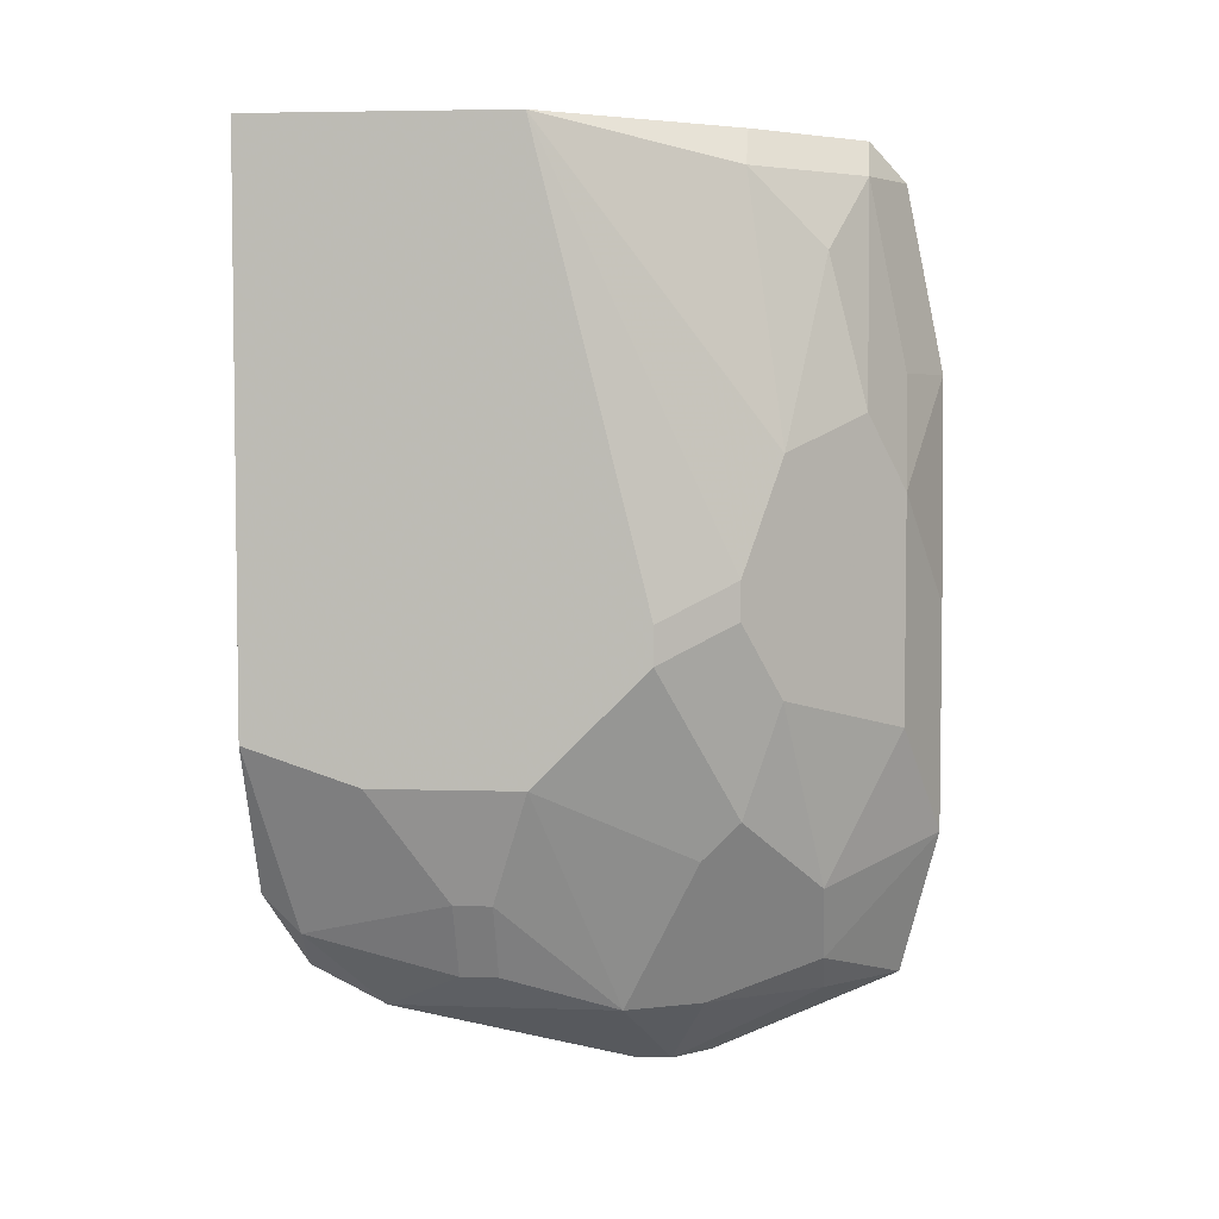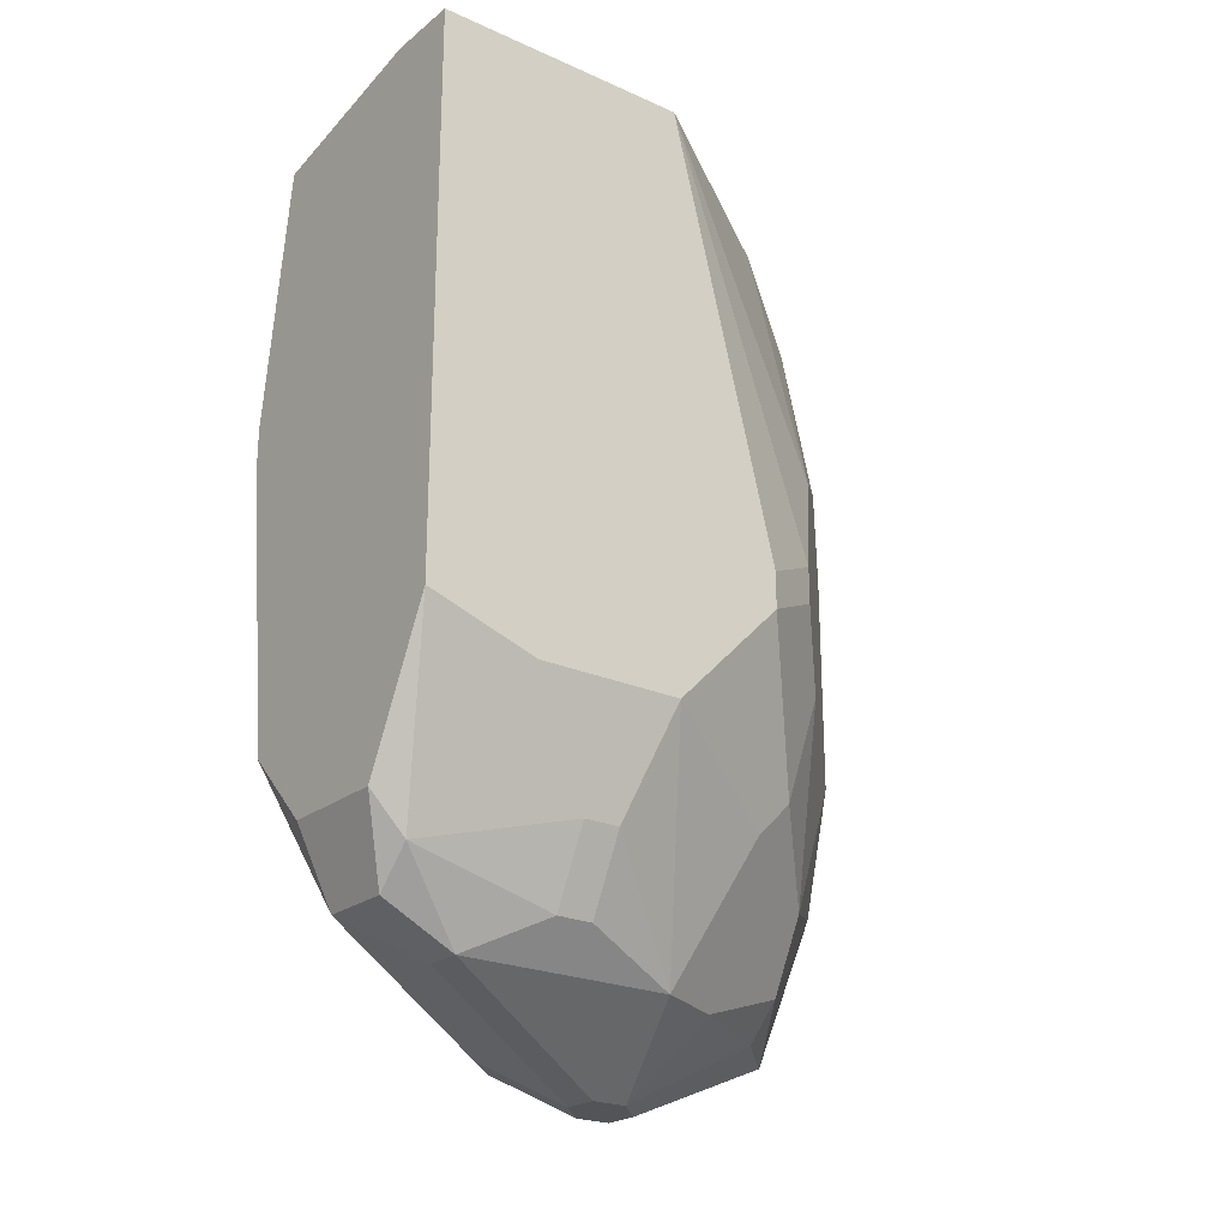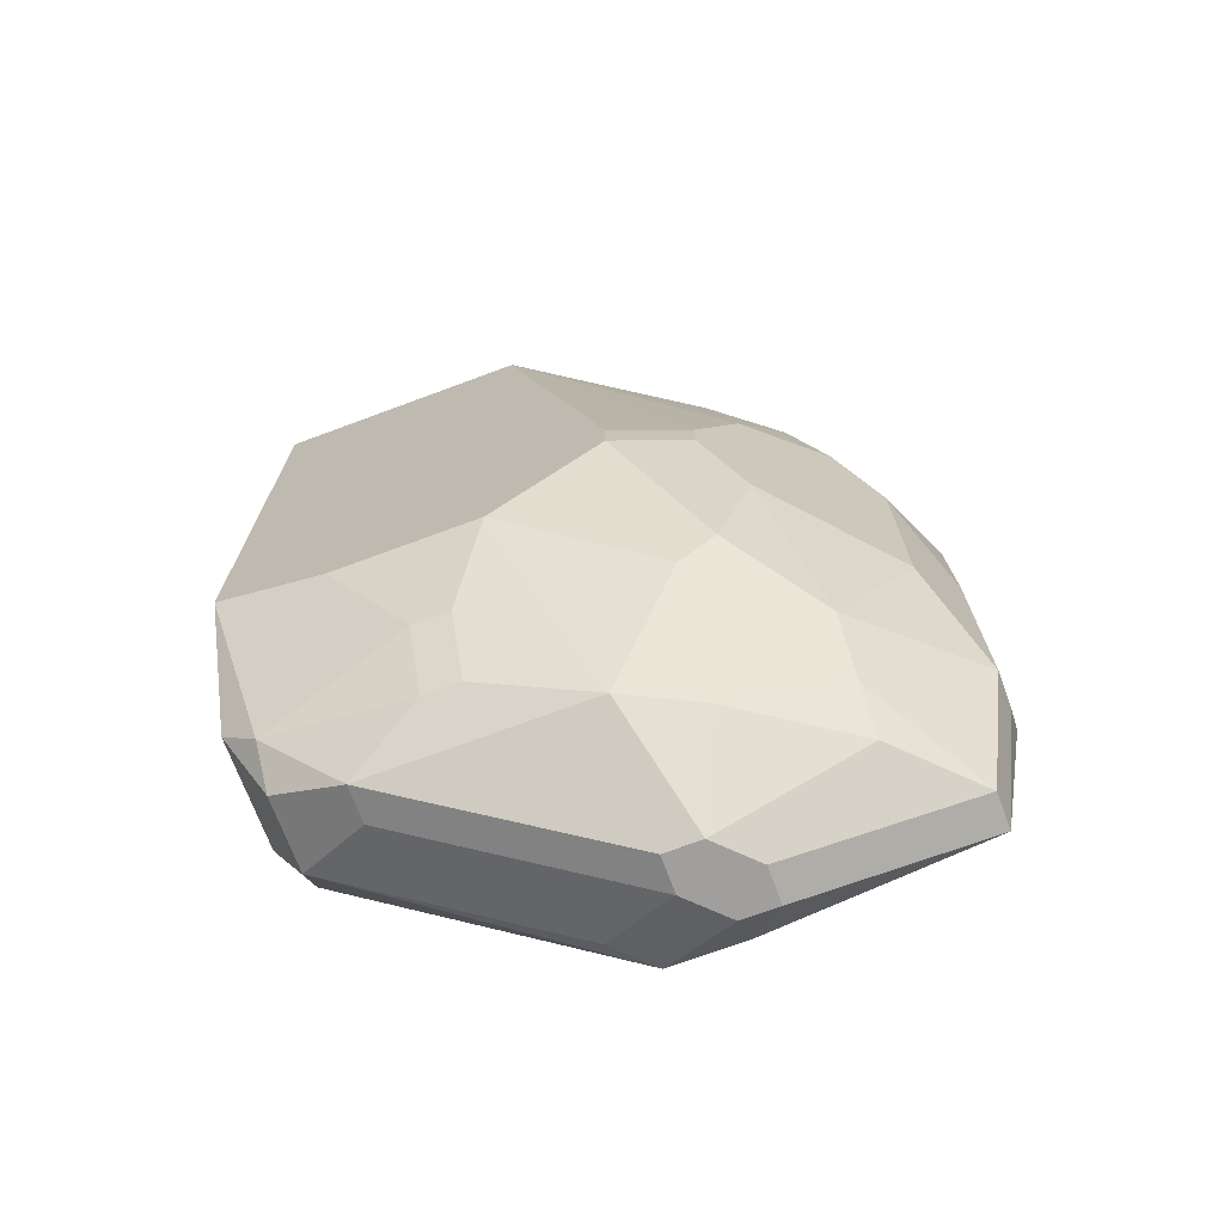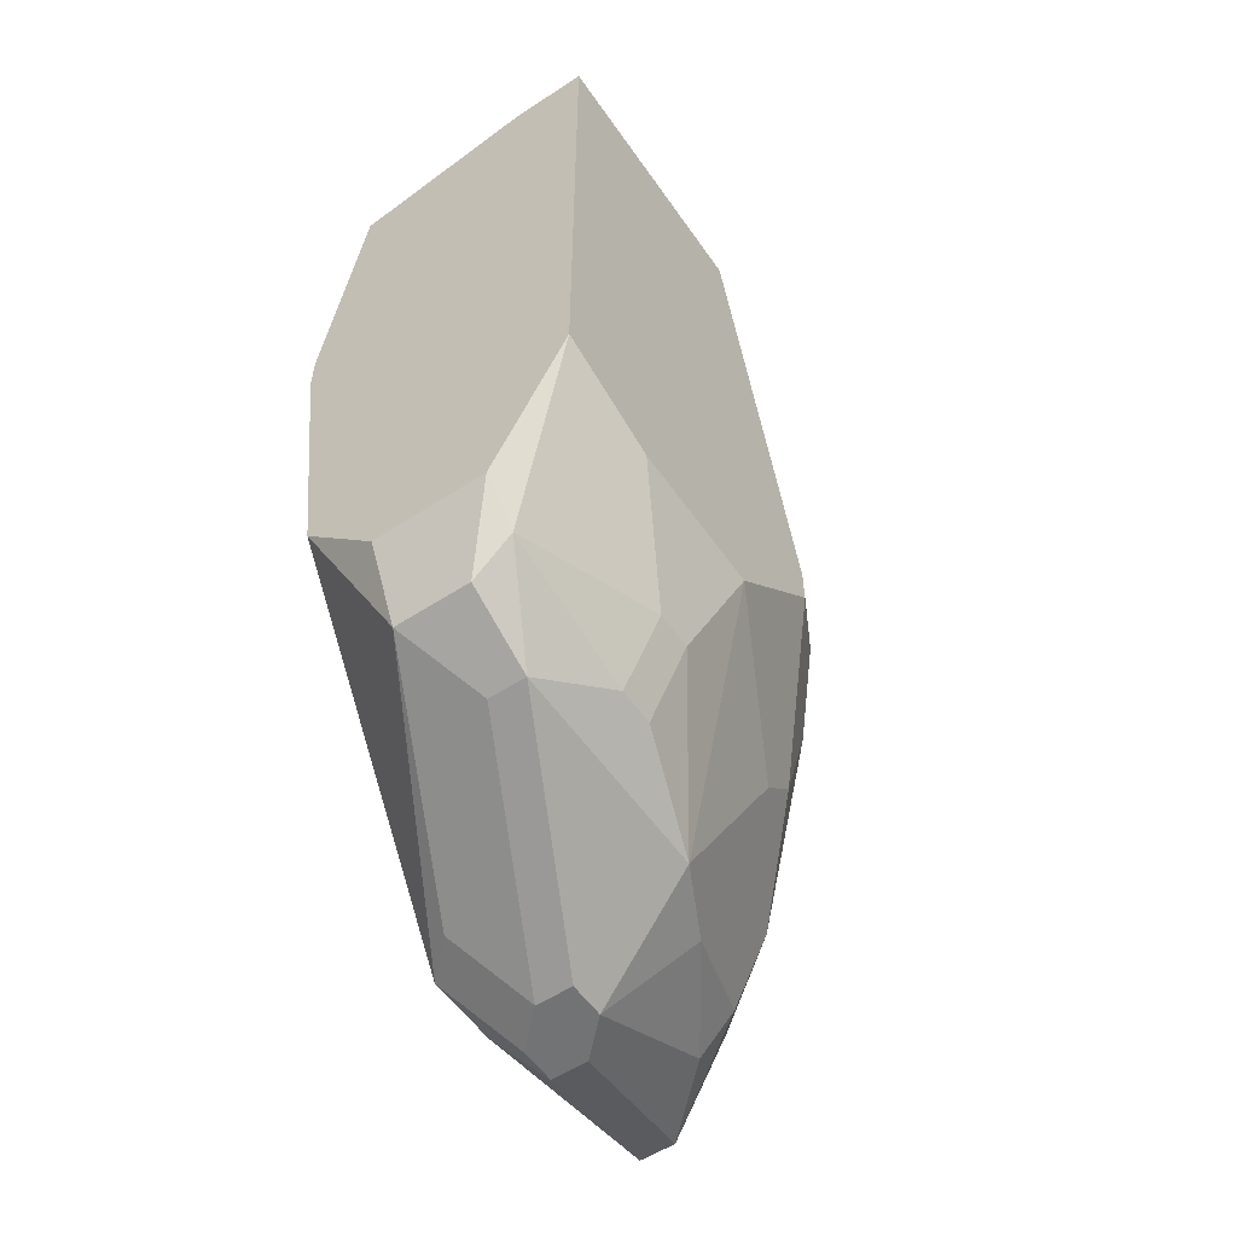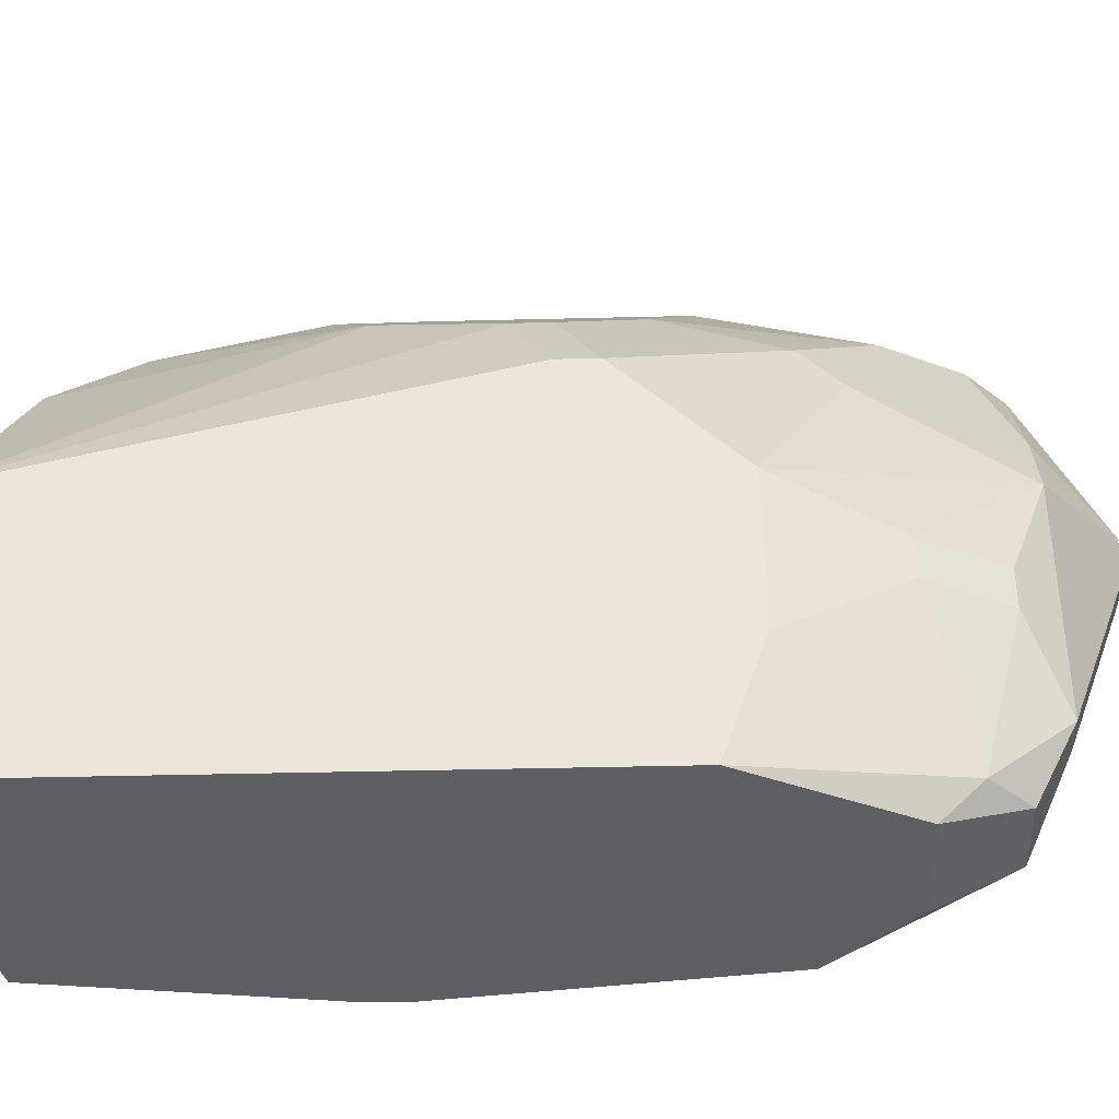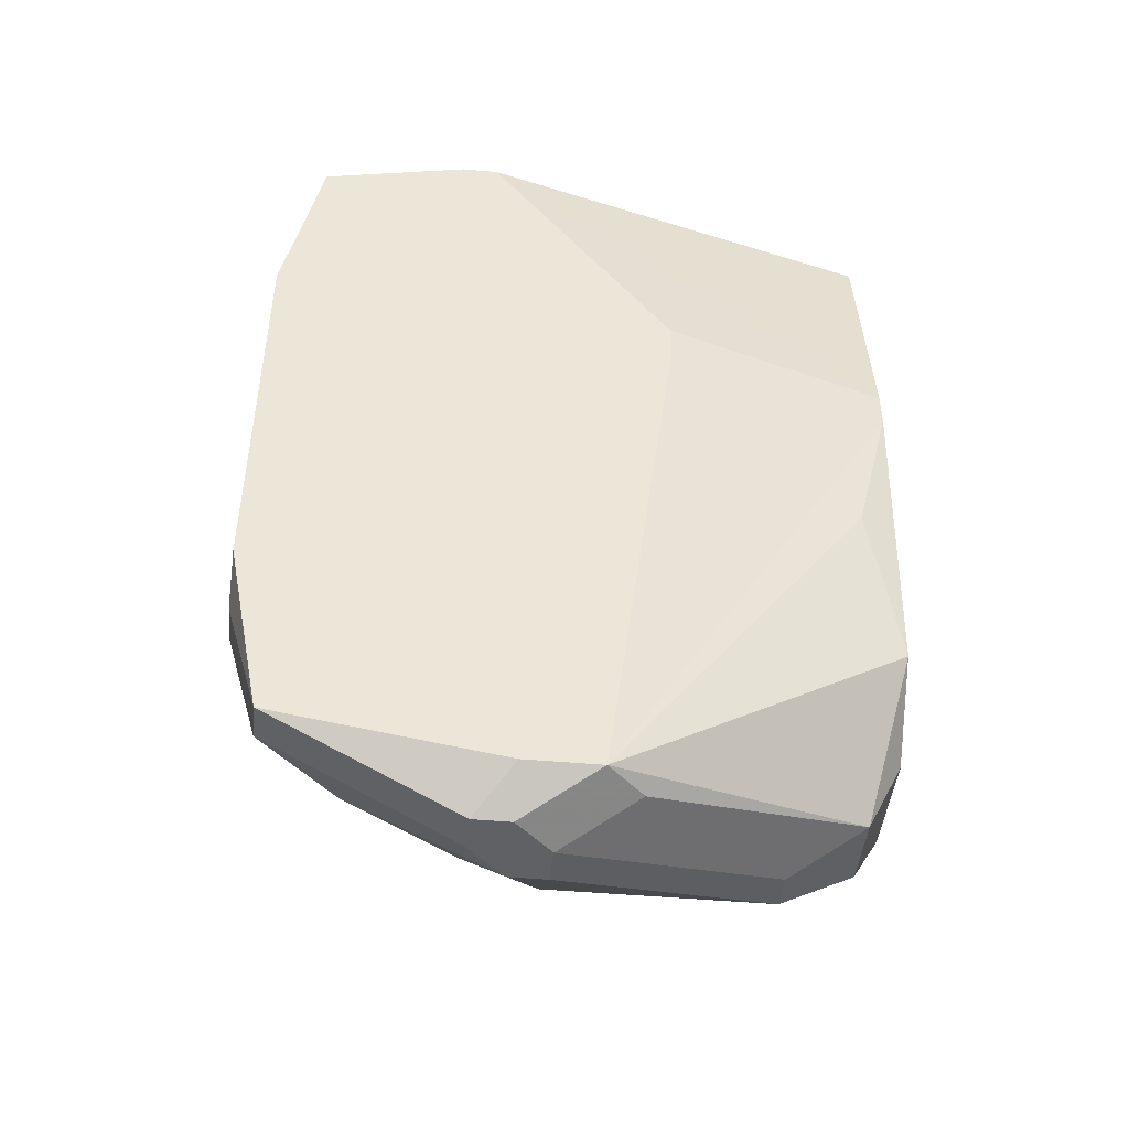
<metadata>
{"format":"obj","ext":"obj","renderer":"f3d","projection":"perspective","resolution":1024,"background":"white","views":[{"elev":4.5,"azim":95.8,"up":"+Z"},{"elev":-22.9,"azim":52.7,"up":"+Z"},{"elev":-71.3,"azim":110.4,"up":"+Z"},{"elev":-55.7,"azim":34.3,"up":"+Z"},{"elev":-39.4,"azim":91.8,"up":"+Y"},{"elev":-45.8,"azim":-95.9,"up":"+Z"}]}
</metadata>
<code>
v 0.000701 0.003289 0.01752
v 0.005765 0.00554 0.01527
v 0.005765 0.00554 0.01471
v 0.005765 0.003852 0.02202
v 0.000701 0.003289 0.01808
v 0.005765 0.003852 0.01302
v 0.005765 0.001601 0.01302
v 0.005765 -8.745e-05 0.02202
v 0.000701 0.004414 0.009081
v 0.005765 -8.745e-05 0.01358
v 0.005203 0.006665 0.01583
v 0.005203 0.006665 0.01527
v 0.005203 0.003289 0.01133
v 0.005203 0.002726 0.01133
v 0.00464 -8.745e-05 0.02202
v 0.00464 0.007228 0.01752
v 0.00464 0.007228 0.01415
v 0.00464 0.006665 0.01246
v 0.00464 0.006102 0.01189
v 0.00464 0.003289 0.01021
v 0.00464 0.002726 0.01021
v 0.00464 0.0004753 0.01077
v 0.00464 -8.745e-05 0.01133
v 0.004077 0.006665 0.02146
v 0.004077 0.004977 0.009644
v 0.004077 0.001601 0.009644
v 0.003515 0.001601 0.009644
v 0.000701 0.00554 0.009081
v 0.004077 0.0004753 0.01021
v 0.003515 0.008353 0.01808
v 0.003515 0.007791 0.02034
v 0.003515 0.007791 0.01133
v 0.003515 0.006665 0.02202
v 0.003515 0.006102 0.009644
v 0.002952 0.001601 0.02202
v 0.002952 0.0004753 0.01021
v 0.002952 -8.745e-05 0.01133
v 0.002952 0.008916 0.01696
v 0.002952 0.008916 0.01358
v 0.002952 0.007791 0.01021
v 0.002389 0.008916 0.01865
v 0.002389 0.008353 0.02146
v 0.002389 0.007791 0.009644
v 0.002389 0.00554 0.008519
v 0.002389 0.004977 0.008519
v 0.001826 0.004977 0.008519
v 0.001826 -8.745e-05 0.02146
v 0.001826 -8.745e-05 0.01246
v 0.001826 0.009479 0.01527
v 0.001264 0.009479 0.01189
v 0.001826 0.009479 0.01189
v 0.001264 0.008353 0.02202
v 0.001826 0.008353 0.02202
v 0.001264 0.006102 0.008519
v 0.001826 0.006102 0.008519
v 0.001264 0.00554 0.008519
v 0.001264 0.003852 0.009081
v 0.001264 0.0004753 0.01471
v 0.001264 -8.745e-05 0.01752
v 0.001264 -8.745e-05 0.01696
v 0.000701 0.009479 0.01865
v 0.001264 0.009479 0.01865
v 0.000701 0.009479 0.01246
v 0.000701 0.008916 0.02146
v 0.001264 0.008916 0.02146
v 0.000701 0.008916 0.009644
v 0.001264 0.008916 0.009644
v 0.000701 0.006665 0.02202
v 0.000701 0.006102 0.02202
f 10 23 22
f 10 22 7
f 32 40 51
f 67 51 40
f 28 66 54
f 39 32 51
f 69 59 47
f 69 47 35
f 29 22 23
f 6 3 2
f 6 2 4
f 6 4 8
f 6 8 10
f 6 10 7
f 50 51 67
f 50 67 66
f 50 66 63
f 49 62 38
f 49 38 39
f 49 39 51
f 61 62 49
f 61 49 51
f 61 51 50
f 61 50 63
f 61 64 65
f 61 65 62
f 17 39 12
f 17 12 3
f 17 32 39
f 53 65 64
f 53 64 52
f 15 35 47
f 68 52 64
f 5 59 69
f 26 22 29
f 11 2 3
f 11 3 12
f 11 16 4
f 11 4 2
f 18 32 17
f 18 17 3
f 56 57 9
f 56 9 28
f 56 28 54
f 55 54 66
f 55 66 67
f 25 6 13
f 25 13 20
f 24 4 16
f 41 38 62
f 1 5 69
f 1 69 68
f 1 68 64
f 1 64 61
f 1 61 63
f 1 63 66
f 1 66 28
f 1 28 9
f 21 26 25
f 21 25 20
f 21 22 26
f 14 13 6
f 14 6 7
f 14 7 22
f 14 22 21
f 14 21 20
f 14 20 13
f 46 45 26
f 46 26 27
f 46 57 56
f 43 67 40
f 44 25 26
f 44 26 45
f 44 45 46
f 44 46 56
f 44 56 54
f 44 54 55
f 44 55 67
f 44 67 43
f 19 40 32
f 19 32 18
f 19 18 3
f 19 3 6
f 19 6 25
f 33 24 53
f 33 53 52
f 33 52 68
f 33 68 69
f 33 69 35
f 33 35 15
f 33 15 8
f 33 8 4
f 33 4 24
f 30 16 11
f 30 11 12
f 30 12 39
f 30 39 38
f 30 38 41
f 58 9 48
f 36 48 9
f 36 9 57
f 36 57 46
f 36 46 27
f 36 27 26
f 36 26 29
f 34 43 40
f 34 40 19
f 34 19 25
f 34 25 44
f 34 44 43
f 42 30 41
f 42 41 62
f 42 62 65
f 42 65 53
f 42 53 24
f 60 58 48
f 60 59 5
f 60 5 1
f 60 1 9
f 60 9 58
f 37 36 29
f 37 29 23
f 37 23 10
f 37 10 8
f 37 8 15
f 37 15 47
f 37 47 59
f 37 59 60
f 37 60 48
f 37 48 36
f 31 42 24
f 31 24 16
f 31 16 30
f 31 30 42

</code>
